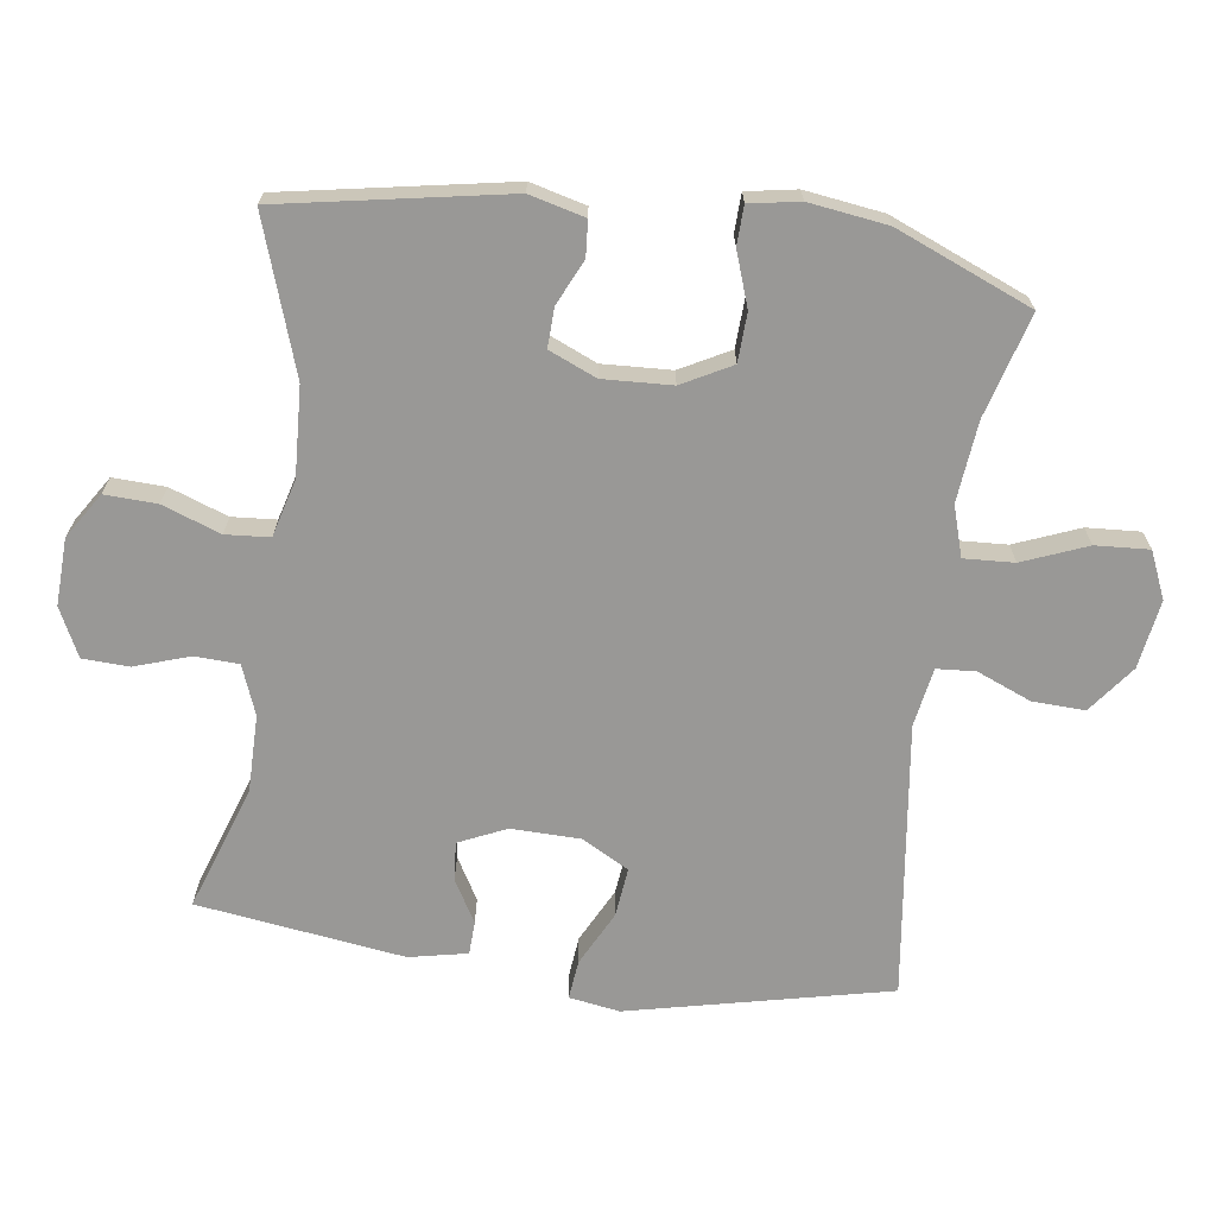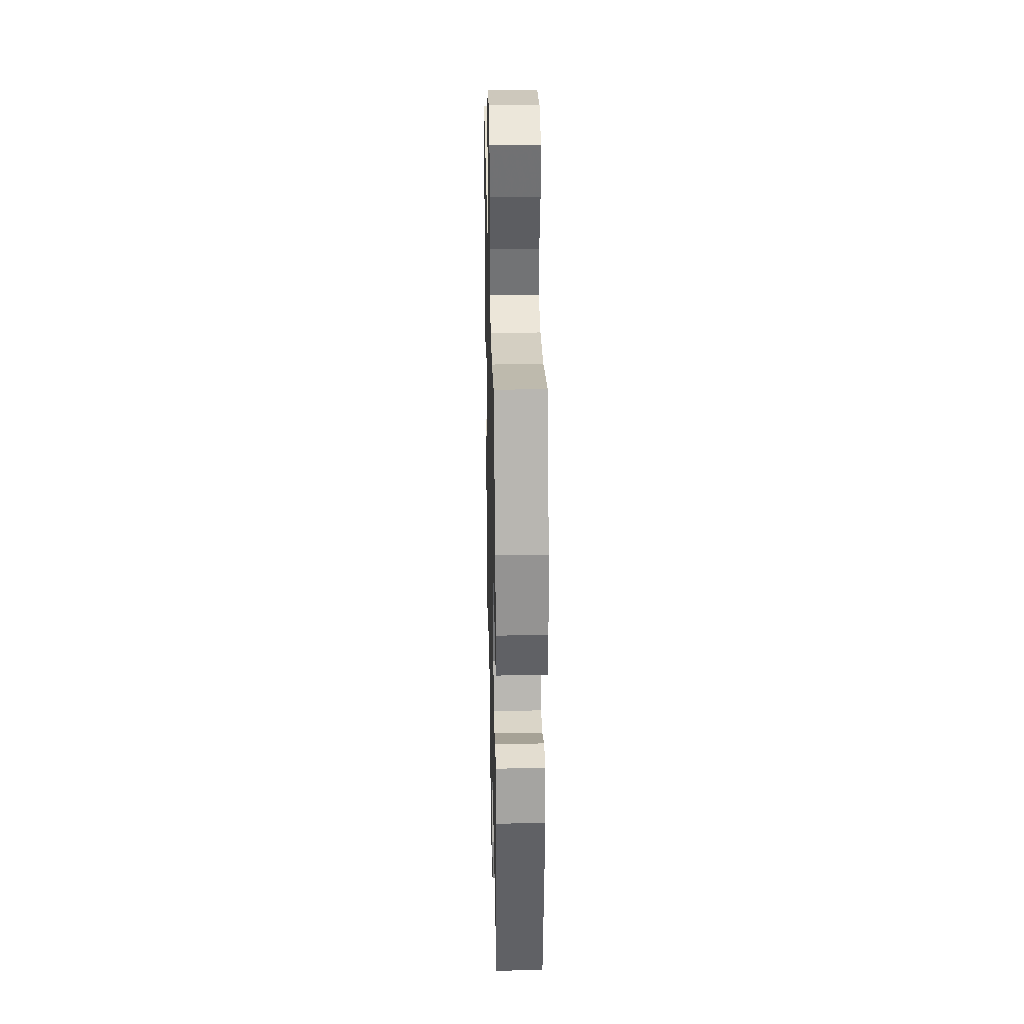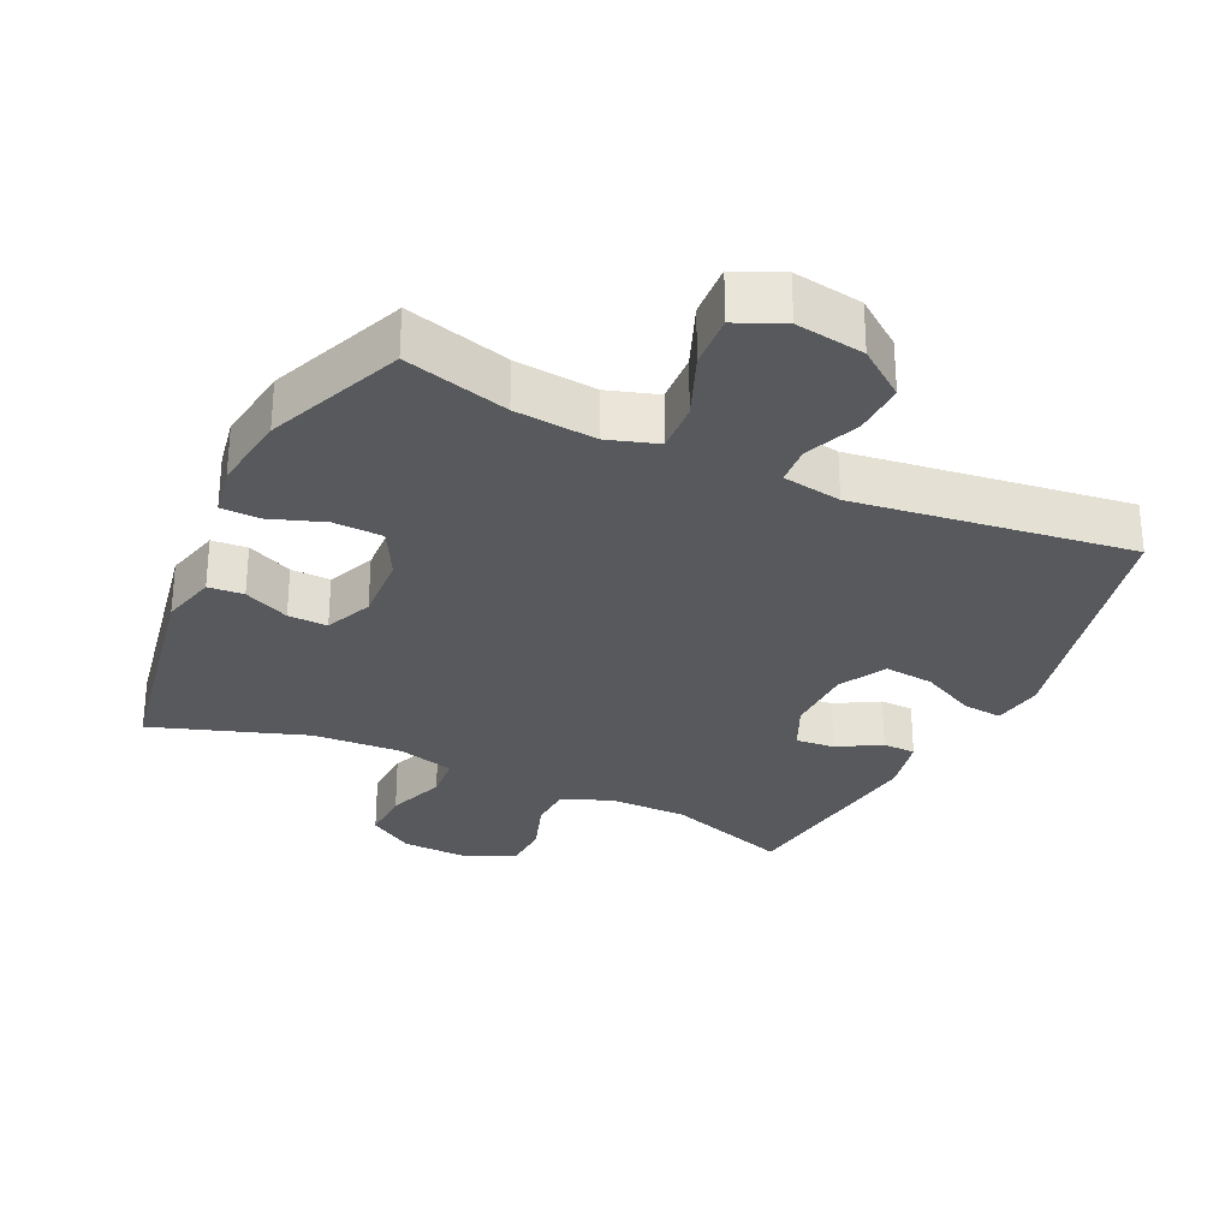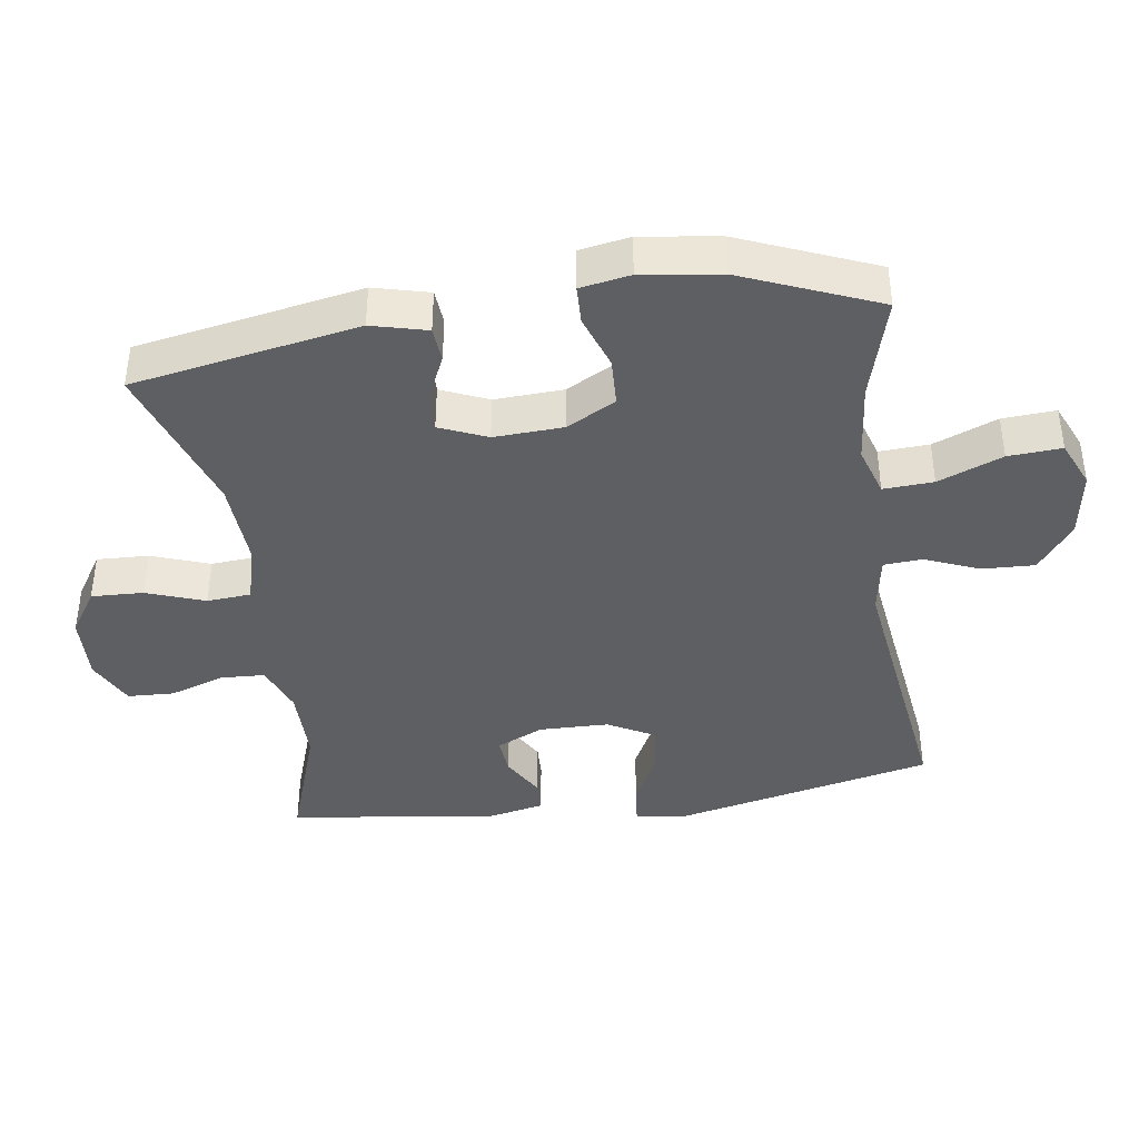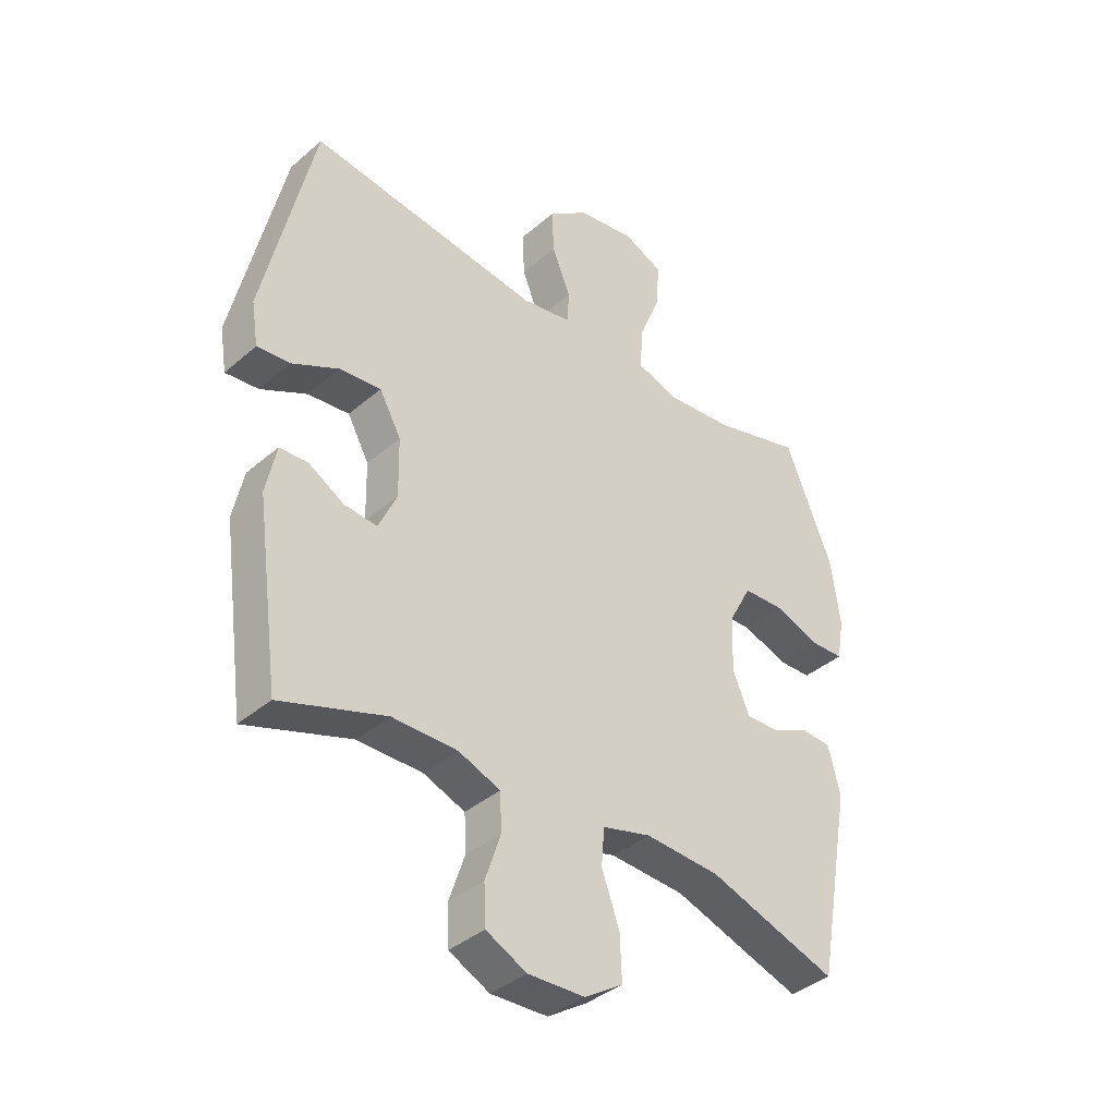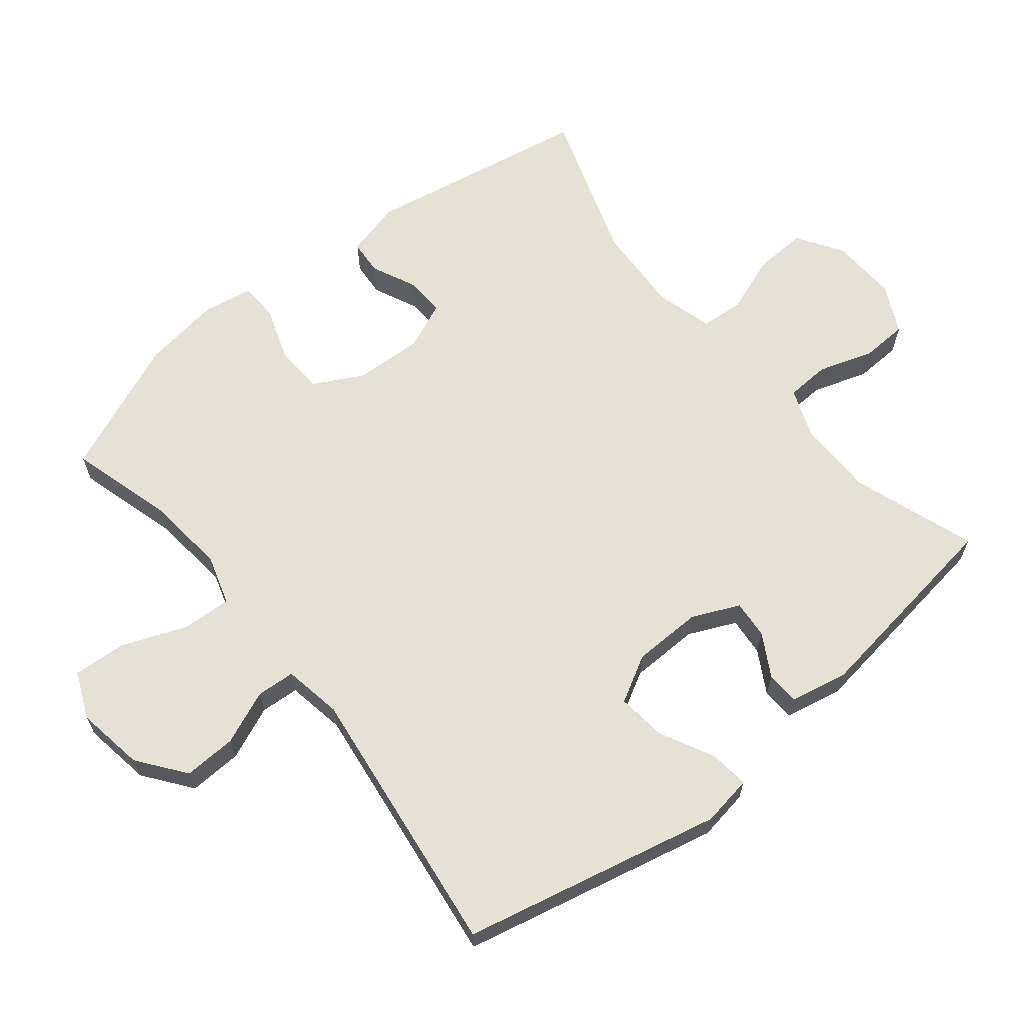
<metadata>
{"format":"obj","ext":"obj","renderer":"f3d","projection":"perspective","resolution":1024,"background":"white","views":[{"elev":-68.6,"azim":-97.9,"up":"+Y"},{"elev":31.2,"azim":-91.3,"up":"+Z"},{"elev":-29.4,"azim":-25.1,"up":"+Y"},{"elev":-40.2,"azim":-81.7,"up":"+Y"},{"elev":-38.6,"azim":137.1,"up":"+Z"},{"elev":64.5,"azim":50.9,"up":"+Y"}]}
</metadata>
<code>
v 0.5 0.07 0.5
v 0.587 0.07 0.115
v 0.575 0.07 0.04
v 0.517 0.07 0.046
v 0.436 0.07 0.087
v 0.363 0.07 0.095
v 0.325 0.07 0.026
v 0.323 0.07 -0.077
v 0.355 0.07 -0.147
v 0.412 0.07 -0.142
v 0.475 0.07 -0.106
v 0.524 0.07 -0.108
v 0.542 0.07 -0.194
v 0.5 0.07 -0.5
v 0.316 0.07 -0.437
v 0.202 0.07 -0.437
v 0.129 0.07 -0.465
v 0.126 0.07 -0.53
v 0.153 0.07 -0.611
v 0.15 0.07 -0.68
v 0.079 0.07 -0.715
v -0.02 0.07 -0.711
v -0.087 0.07 -0.668
v -0.084 0.07 -0.591
v -0.053 0.07 -0.505
v -0.058 0.07 -0.44
v -0.143 0.07 -0.417
v -0.274 0.07 -0.424
v -0.5 0.07 -0.5
v -0.561 0.07 -0.166
v -0.54 0.07 -0.084
v -0.488 0.07 -0.08
v -0.421 0.07 -0.111
v -0.363 0.07 -0.113
v -0.333 0.07 -0.043
v -0.338 0.07 0.059
v -0.377 0.07 0.132
v -0.449 0.07 0.135
v -0.529 0.07 0.107
v -0.586 0.07 0.109
v -0.599 0.07 0.183
v -0.583 0.07 0.299
v -0.5 0.07 0.5
v -0.347 0.07 0.457
v -0.228 0.07 0.445
v -0.154 0.07 0.468
v -0.158 0.07 0.542
v -0.196 0.07 0.637
v -0.201 0.07 0.716
v -0.132 0.07 0.746
v -0.031 0.07 0.73
v 0.039 0.07 0.677
v 0.036 0.07 0.599
v 0.003 0.07 0.519
v 0.007 0.07 0.462
v 0.094 0.07 0.447
v 0.5 0 0.5
v 0.587 0 0.115
v 0.575 0 0.04
v 0.517 0 0.046
v 0.436 0 0.087
v 0.363 0 0.095
v 0.325 0 0.026
v 0.323 0 -0.077
v 0.355 0 -0.147
v 0.412 0 -0.142
v 0.475 0 -0.106
v 0.524 0 -0.108
v 0.542 0 -0.194
v 0.5 0 -0.5
v 0.316 0 -0.437
v 0.202 0 -0.437
v 0.129 0 -0.465
v 0.126 0 -0.53
v 0.153 0 -0.611
v 0.15 0 -0.68
v 0.079 0 -0.715
v -0.02 0 -0.711
v -0.087 0 -0.668
v -0.084 0 -0.591
v -0.053 0 -0.505
v -0.058 0 -0.44
v -0.143 0 -0.417
v -0.274 0 -0.424
v -0.5 0 -0.5
v -0.561 0 -0.166
v -0.54 0 -0.084
v -0.488 0 -0.08
v -0.421 0 -0.111
v -0.363 0 -0.113
v -0.333 0 -0.043
v -0.338 0 0.059
v -0.377 0 0.132
v -0.449 0 0.135
v -0.529 0 0.107
v -0.586 0 0.109
v -0.599 0 0.183
v -0.583 0 0.299
v -0.5 0 0.5
v -0.347 0 0.457
v -0.228 0 0.445
v -0.154 0 0.468
v -0.158 0 0.542
v -0.196 0 0.637
v -0.201 0 0.716
v -0.132 0 0.746
v -0.031 0 0.73
v 0.039 0 0.677
v 0.036 0 0.599
v 0.003 0 0.519
v 0.007 0 0.462
v 0.094 0 0.447
f 52 53 54
f 51 52 54
f 50 51 54
f 49 50 54
f 48 49 54
f 47 48 54
f 46 47 54 55
f 45 46 55 56
f 42 43 44
f 41 42 44
f 40 41 44
f 39 40 44
f 38 39 44
f 37 38 44 45
f 36 37 45 56
f 31 32 33
f 30 31 33
f 29 30 33
f 28 29 33
f 27 28 33 34
f 26 27 34 35
f 23 24 25
f 22 23 25
f 21 22 25
f 20 21 25
f 19 20 25
f 18 19 25
f 17 18 25 26
f 35 36 56
f 26 35 56
f 17 26 56
f 16 17 56
f 13 14 15
f 12 13 15
f 11 12 15
f 10 11 15
f 3 4 5
f 2 3 5
f 1 2 5
f 56 1 5
f 56 5 6
f 9 10 15 16
f 8 9 16
f 7 8 16 56
f 6 7 56
f 110 109 108
f 110 108 107
f 110 107 106
f 110 106 105
f 110 105 104
f 110 104 103
f 111 110 103 102
f 112 111 102 101
f 100 99 98
f 100 98 97
f 100 97 96
f 100 96 95
f 100 95 94
f 101 100 94 93
f 112 101 93 92
f 89 88 87
f 89 87 86
f 89 86 85
f 89 85 84
f 90 89 84 83
f 91 90 83 82
f 81 80 79
f 81 79 78
f 81 78 77
f 81 77 76
f 81 76 75
f 81 75 74
f 82 81 74 73
f 112 92 91
f 112 91 82
f 112 82 73
f 112 73 72
f 71 70 69
f 71 69 68
f 71 68 67
f 71 67 66
f 61 60 59
f 61 59 58
f 61 58 57
f 61 57 112
f 62 61 112
f 72 71 66 65
f 72 65 64
f 112 72 64 63
f 112 63 62
f 1 57 58 2
f 2 58 59 3
f 3 59 60 4
f 4 60 61 5
f 5 61 62 6
f 6 62 63 7
f 7 63 64 8
f 8 64 65 9
f 9 65 66 10
f 10 66 67 11
f 11 67 68 12
f 12 68 69 13
f 13 69 70 14
f 14 70 71 15
f 15 71 72 16
f 16 72 73 17
f 17 73 74 18
f 18 74 75 19
f 19 75 76 20
f 20 76 77 21
f 21 77 78 22
f 22 78 79 23
f 23 79 80 24
f 24 80 81 25
f 25 81 82 26
f 26 82 83 27
f 27 83 84 28
f 28 84 85 29
f 29 85 86 30
f 30 86 87 31
f 31 87 88 32
f 32 88 89 33
f 33 89 90 34
f 34 90 91 35
f 35 91 92 36
f 36 92 93 37
f 37 93 94 38
f 38 94 95 39
f 39 95 96 40
f 40 96 97 41
f 41 97 98 42
f 42 98 99 43
f 43 99 100 44
f 44 100 101 45
f 45 101 102 46
f 46 102 103 47
f 47 103 104 48
f 48 104 105 49
f 49 105 106 50
f 50 106 107 51
f 51 107 108 52
f 52 108 109 53
f 53 109 110 54
f 54 110 111 55
f 55 111 112 56
f 56 112 57 1

</code>
